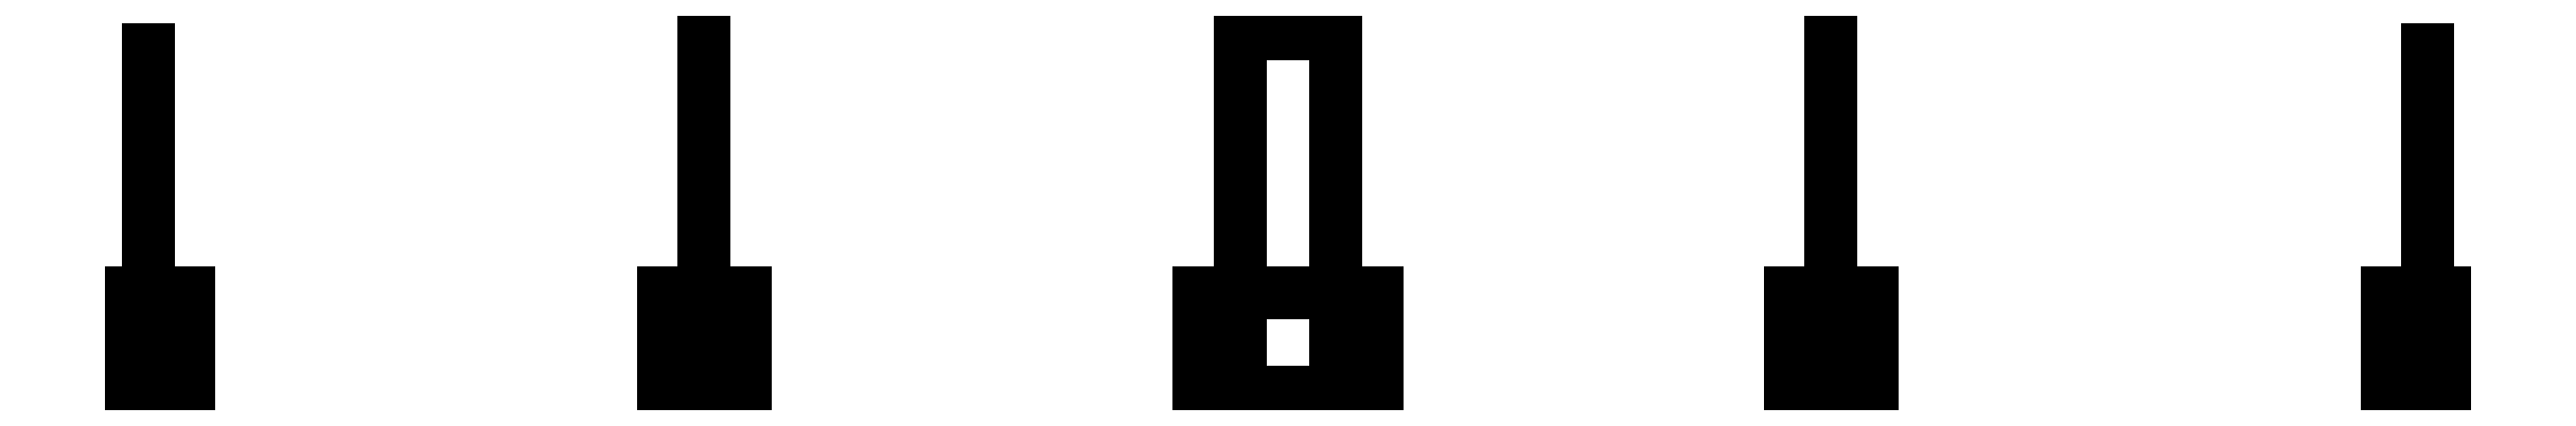
<metadata>
{"format":"dxf","ext":"dxf","renderer":"ezdxf+matplotlib","layout":"modelspace","background":"white","min_lineweight":24,"dpi":150}
</metadata>
<code>
0
SECTION
2
ENTITIES
0
LINE
8
0
10
205.8
20
0
30
0
11
278.8
21
0
31
0
0
LINE
8
0
10
278.8
20
0
30
0
11
278.8
21
40
31
0
0
LINE
8
0
10
278.8
20
40
30
0
11
205.8
21
40
31
0
0
LINE
8
0
10
205.8
20
40
30
0
11
205.8
21
0
31
0
0
LINE
8
0
10
145.3
20
0
30
0
11
205.8
21
0
31
0
0
LINE
8
0
10
205.8
20
0
30
0
11
205.8
21
40
31
0
0
LINE
8
0
10
205.8
20
40
30
0
11
145.3
21
40
31
0
0
LINE
8
0
10
145.3
20
40
30
0
11
145.3
21
0
31
0
0
LINE
8
0
10
133.5
20
0
30
0
11
145.3
21
0
31
0
0
LINE
8
0
10
145.3
20
0
30
0
11
145.3
21
40
31
0
0
LINE
8
0
10
145.3
20
40
30
0
11
133.5
21
40
31
0
0
LINE
8
0
10
133.5
20
40
30
0
11
133.5
21
0
31
0
0
LINE
8
0
10
68
20
0
30
0
11
133.5
21
0
31
0
0
LINE
8
0
10
133.5
20
0
30
0
11
133.5
21
40
31
0
0
LINE
8
0
10
133.5
20
40
30
0
11
68
21
40
31
0
0
LINE
8
0
10
68
20
40
30
0
11
68
21
0
31
0
0
LINE
8
0
10
-2.84e-14
20
0
30
0
11
68
21
0
31
0
0
LINE
8
0
10
68
20
0
30
0
11
68
21
40
31
0
0
LINE
8
0
10
68
20
40
30
0
11
-2.84e-14
21
40
31
0
0
LINE
8
0
10
-2.84e-14
20
40
30
0
11
-2.84e-14
21
0
31
0
0
LINE
8
ext
10
-2.84e-14
20
40
30
0
11
278.8
21
40
31
0
0
LINE
8
ext
10
278.8
20
40
30
0
11
278.8
21
0
31
0
0
LINE
8
ext
10
278.8
20
0
30
0
11
-2.84e-14
21
0
31
0
0
LINE
8
ext
10
-2.84e-14
20
0
30
0
11
-2.84e-14
21
40
31
0
0
LINE
8
profile
10
278.8
20
8.2
30
0
11
-2.79e-14
21
8.2
31
0
0
LINE
8
construction
10
63
20
40
30
0
11
63
21
6e-16
31
0
0
LINE
8
construction
10
73
20
40
30
0
11
73
21
-1.2e-15
31
0
0
LINE
8
construction
10
128.5
20
40
30
0
11
128.5
21
6e-16
31
0
0
LINE
8
construction
10
150.3
20
0
30
0
11
150.3
21
40
31
0
0
LINE
8
construction
10
200.8
20
40
30
0
11
200.8
21
6e-16
31
0
0
LINE
8
construction
10
210.8
20
40
30
0
11
210.8
21
-1.2e-15
31
0
0
LINE
8
construction
10
273.8
20
6e-16
30
0
11
273.8
21
40
31
0
0
LINE
8
construction
10
5
20
40
30
0
11
5
21
-1.2e-15
31
0
0
LINE
8
construction
10
278.8
20
10.2
30
0
11
-2.78e-14
21
10.2
31
0
0
LINE
8
construction
10
278.8
20
-2
30
0
11
-2.88e-14
21
-2
31
0
0
LINE
8
construction
10
-2
20
2e-16
30
0
11
-2
21
40
31
0
0
LINE
8
construction
10
280.8
20
40
30
0
11
280.8
21
-5e-16
31
0
0
LINE
8
poche_profile_1
10
-2
20
-2
30
0
11
5
21
-2
31
0
0
LINE
8
poche_profile_1
10
5
20
-2
30
0
11
5
21
10.2
31
0
0
LINE
8
poche_profile_1
10
5
20
10.2
30
0
11
-2
21
10.2
31
0
0
LINE
8
poche_profile_1
10
-2
20
10.2
30
0
11
-2
21
-2
31
0
0
LINE
8
poche_profile_2
10
63
20
10.2
30
0
11
73
21
10.2
31
0
0
LINE
8
poche_profile_2
10
73
20
10.2
30
0
11
73
21
-2
31
0
0
LINE
8
poche_profile_2
10
73
20
-2
30
0
11
63
21
-2
31
0
0
LINE
8
poche_profile_2
10
63
20
-2
30
0
11
63
21
10.2
31
0
0
LINE
8
poche_profile_3
10
128.5
20
10.2
30
0
11
150.3
21
10.2
31
0
0
LINE
8
poche_profile_3
10
150.3
20
10.2
30
0
11
150.3
21
-2
31
0
0
LINE
8
poche_profile_3
10
150.3
20
-2
30
0
11
128.5
21
-2
31
0
0
LINE
8
poche_profile_3
10
128.5
20
-2
30
0
11
128.5
21
10.2
31
0
0
LINE
8
poche_profile_4
10
200.8
20
10.2
30
0
11
210.8
21
10.2
31
0
0
LINE
8
poche_profile_4
10
210.8
20
10.2
30
0
11
210.8
21
-2
31
0
0
LINE
8
poche_profile_4
10
210.8
20
-2
30
0
11
200.8
21
-2
31
0
0
LINE
8
poche_profile_4
10
200.8
20
-2
30
0
11
200.8
21
10.2
31
0
0
LINE
8
poche_profile_5
10
273.8
20
10.2
30
0
11
280.8
21
10.2
31
0
0
LINE
8
poche_profile_5
10
280.8
20
10.2
30
0
11
280.8
21
-2
31
0
0
LINE
8
poche_profile_5
10
280.8
20
-2
30
0
11
273.8
21
-2
31
0
0
LINE
8
poche_profile_5
10
273.8
20
-2
30
0
11
273.8
21
10.2
31
0
0
LINE
8
construction
10
-2.83e-14
20
42
30
0
11
278.8
21
42
31
0
0
LINE
8
poche_angle
10
133.5
20
42
30
0
11
145.3
21
42
31
0
0
LINE
8
poche_angle
10
145.3
20
42
30
0
11
145.3
21
-2
31
0
0
LINE
8
poche_angle
10
145.3
20
-2
30
0
11
133.5
21
-2
31
0
0
LINE
8
poche_angle
10
133.5
20
-2
30
0
11
133.5
21
42
31
0
0
LINE
8
rainure_angle_1
10
68
20
-2
30
0
11
68
21
42
31
0
0
LINE
8
rainure_angle_2
10
205.8
20
-2
30
0
11
205.8
21
42
31
0
0
LINE
8
decoupe_1
10
-2.84e-14
20
40
30
0
11
-2.84e-14
21
-0
31
0
0
LINE
8
decoupe_2
10
278.8
20
0
30
0
11
278.8
21
40
31
0
0
ENDSEC
0
EOF

</code>
